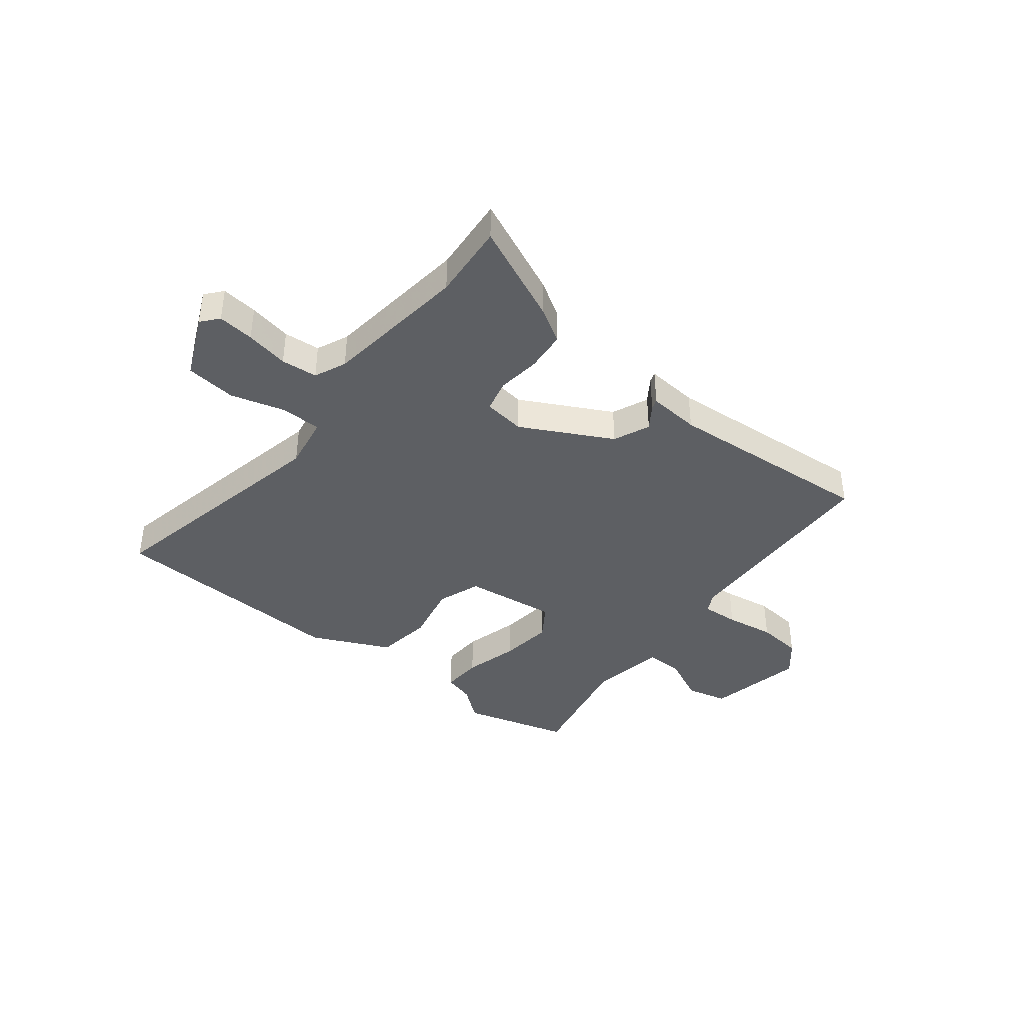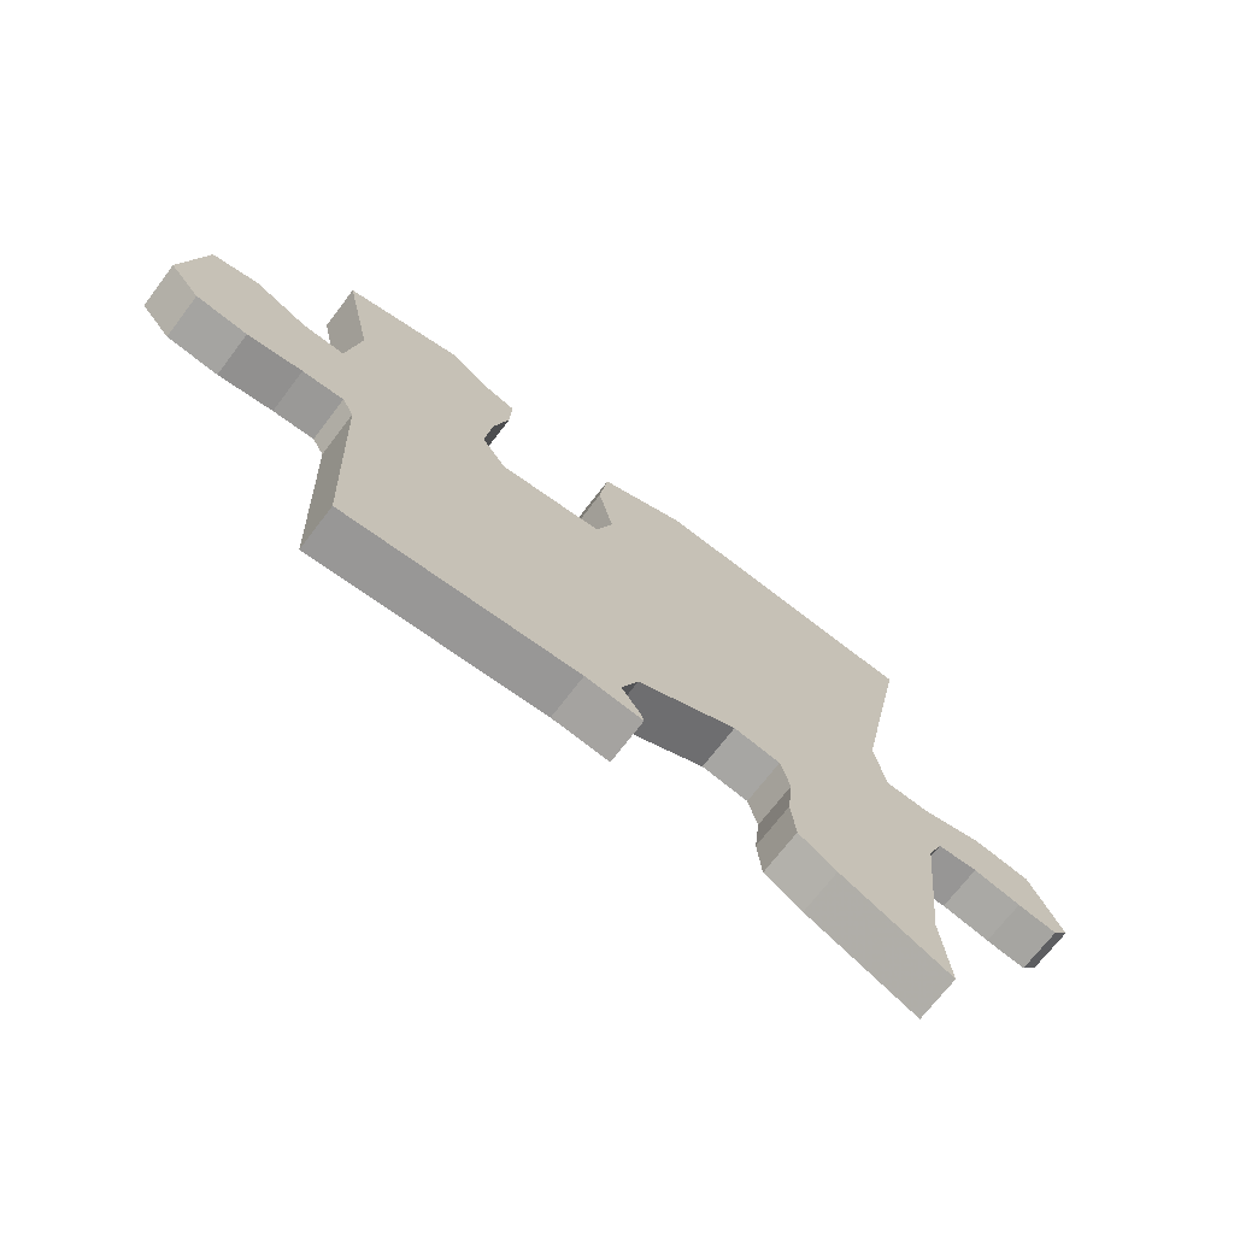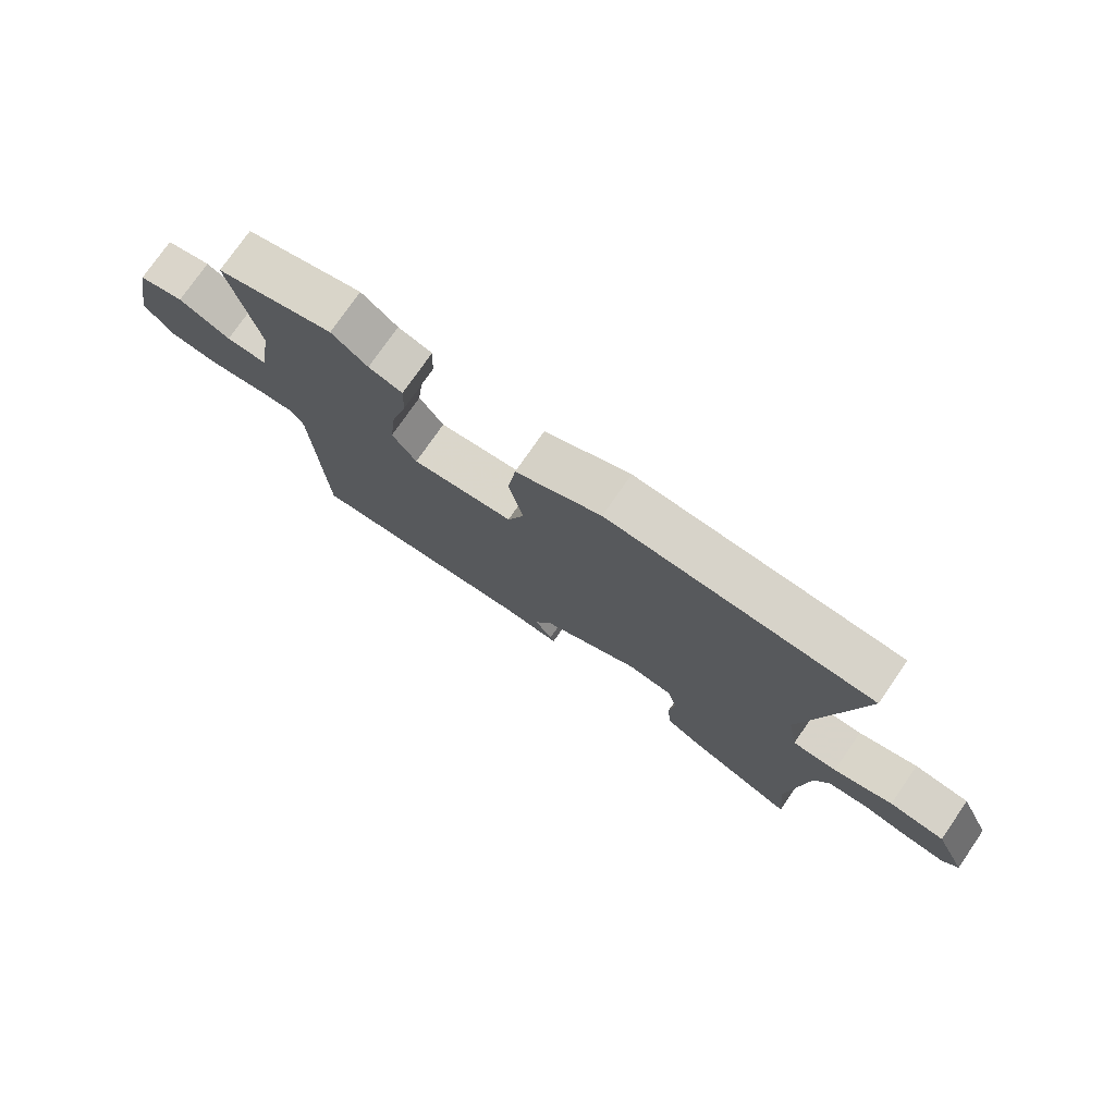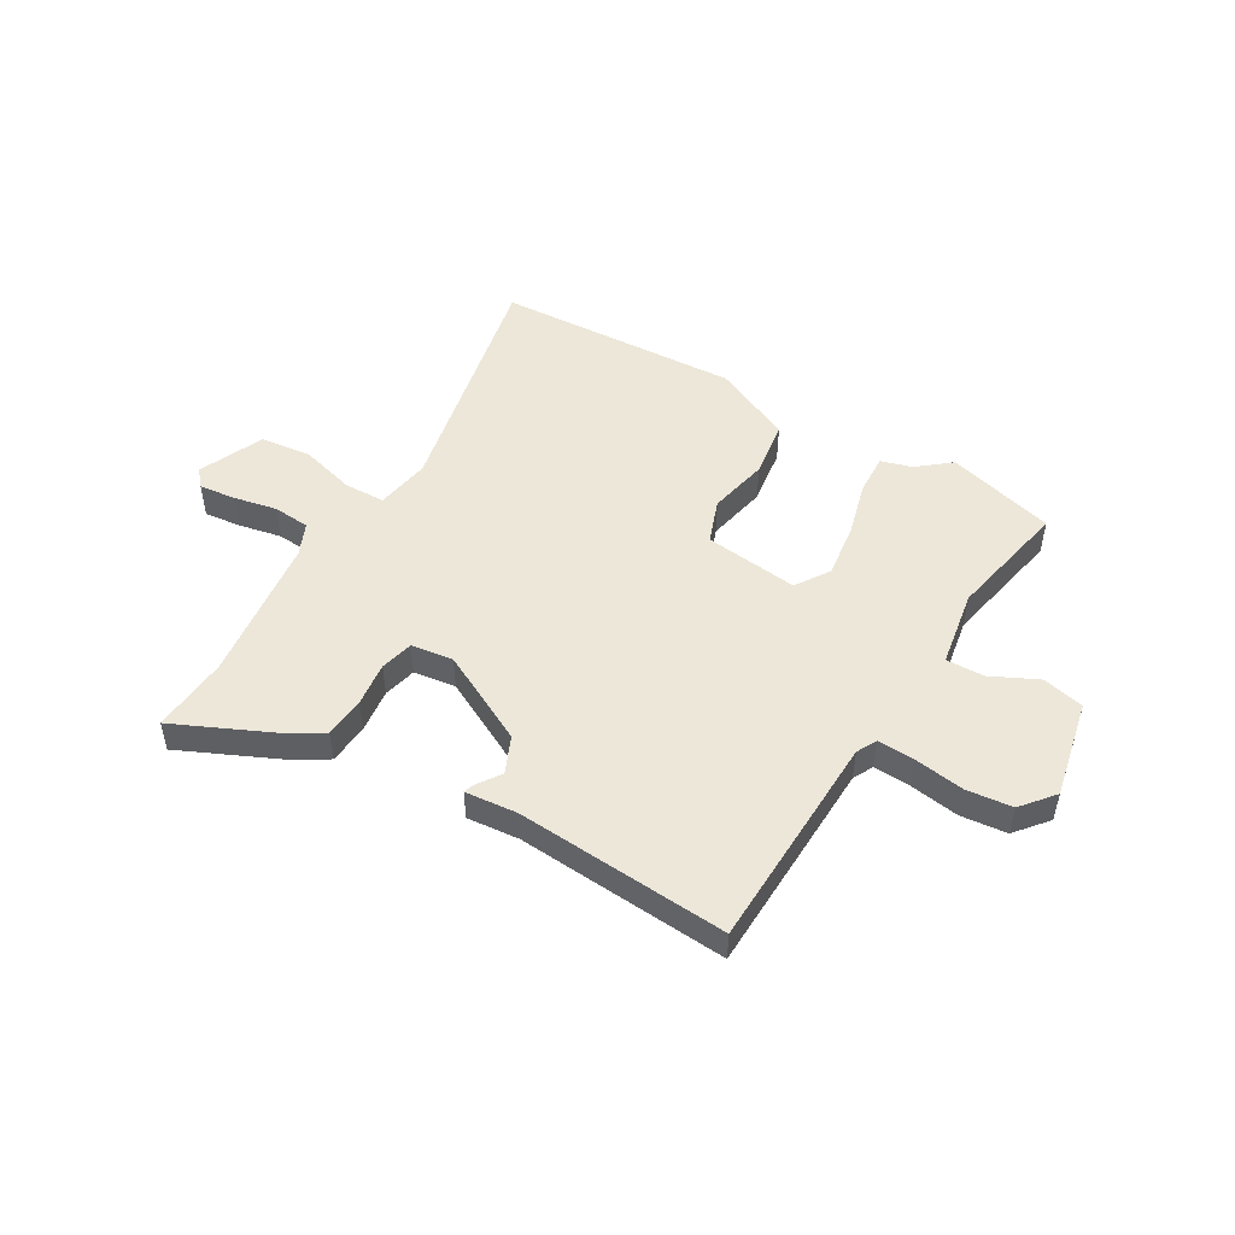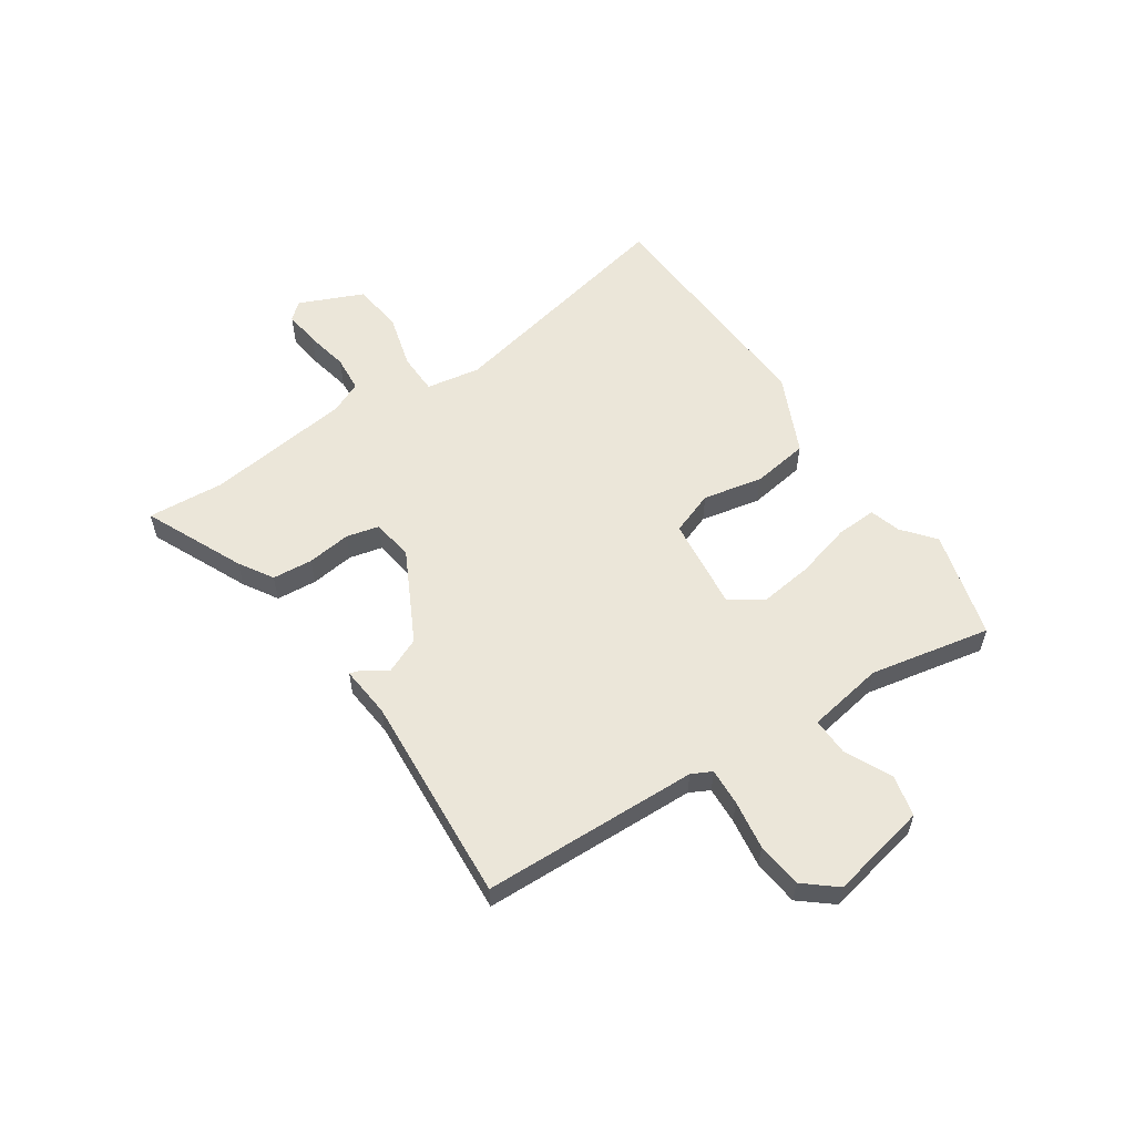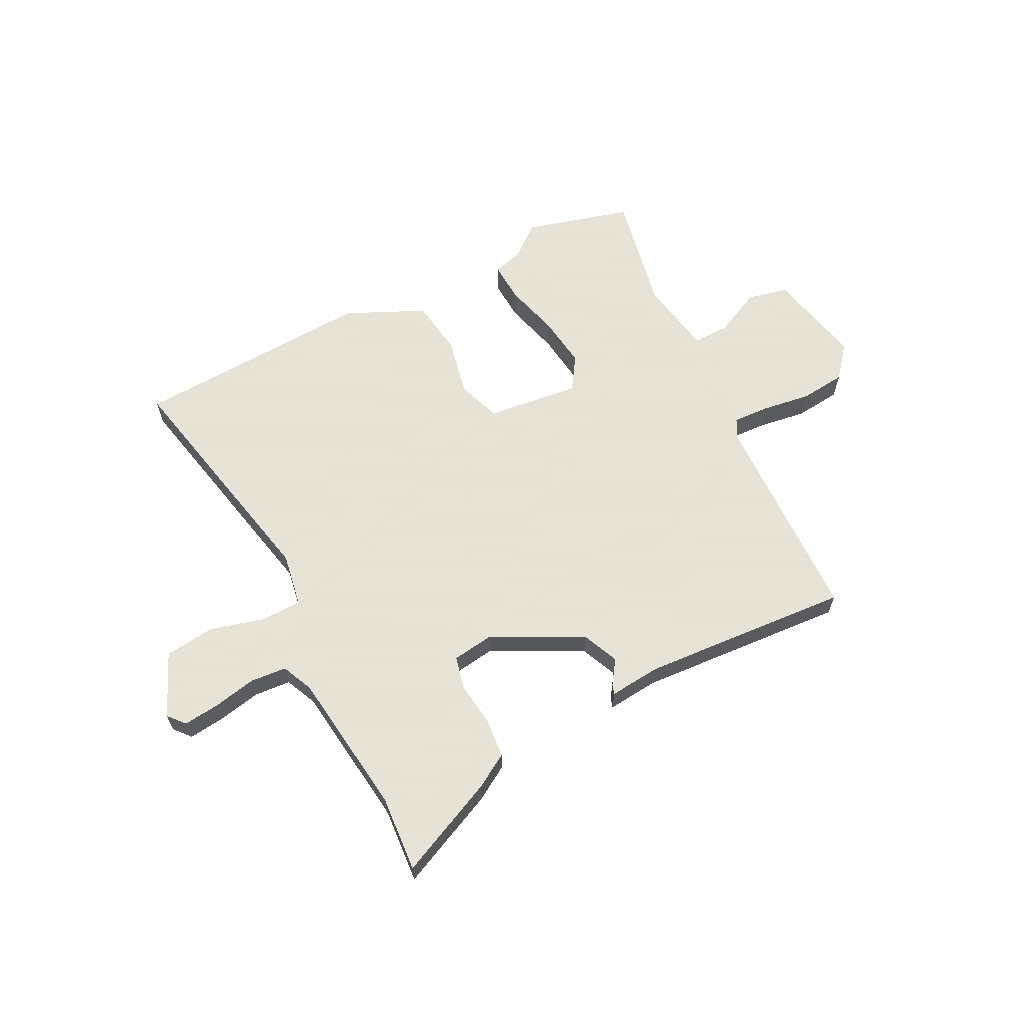
<metadata>
{"format":"obj","ext":"obj","renderer":"f3d","projection":"perspective","resolution":1024,"background":"white","views":[{"elev":-40.0,"azim":141.5,"up":"+Y"},{"elev":-70.8,"azim":-37.3,"up":"+Z"},{"elev":75.9,"azim":34.6,"up":"+Z"},{"elev":50.0,"azim":-150.1,"up":"+Y"},{"elev":57.3,"azim":-124.5,"up":"+Y"},{"elev":62.8,"azim":152.4,"up":"+Y"}]}
</metadata>
<code>
v -0.535 0.07 0.49
v -0.341 0.07 0.545
v -0.282 0.07 0.498
v -0.226 0.07 0.482
v -0.229 0.07 0.408
v -0.255 0.07 0.308
v -0.266 0.07 0.212
v -0.226 0.07 0.152
v -0.057 0.07 0.173
v -0.029 0.07 0.252
v -0.053 0.07 0.36
v -0.039 0.07 0.463
v 0.103 0.07 0.53
v 0.542 0.07 0.511
v 0.454 0.07 0.071
v 0.472 0.07 -0.027
v 0.546 0.07 -0.028
v 0.644 0.07 0
v 0.736 0.07 -0.01
v 0.788 0.07 -0.125
v 0.762 0.07 -0.156
v 0.696 0.07 -0.149
v 0.618 0.07 -0.134
v 0.552 0.07 -0.14
v 0.527 0.07 -0.198
v 0.497 0.07 -0.462
v 0.509 0.07 -0.601
v 0.329 0.07 -0.521
v 0.267 0.07 -0.484
v 0.26 0.07 -0.411
v 0.269 0.07 -0.331
v 0.254 0.07 -0.272
v 0.178 0.07 -0.262
v 0.015 0.07 -0.348
v -0.013 0.07 -0.414
v 0.017 0.07 -0.457
v 0.023 0.07 -0.475
v -0.071 0.07 -0.467
v -0.451 0.07 -0.497
v -0.467 0.07 -0.105
v -0.486 0.07 -0.069
v -0.553 0.07 -0.073
v -0.642 0.07 -0.087
v -0.725 0.07 -0.079
v -0.774 0.07 -0.021
v -0.739 0.07 0.156
v -0.664 0.07 0.174
v -0.579 0.07 0.134
v -0.511 0.07 0.133
v -0.489 0.07 0.272
v -0.535 0 0.49
v -0.341 0 0.545
v -0.282 0 0.498
v -0.226 0 0.482
v -0.229 0 0.408
v -0.255 0 0.308
v -0.266 0 0.212
v -0.226 0 0.152
v -0.057 0 0.173
v -0.029 0 0.252
v -0.053 0 0.36
v -0.039 0 0.463
v 0.103 0 0.53
v 0.542 0 0.511
v 0.454 0 0.071
v 0.472 0 -0.027
v 0.546 0 -0.028
v 0.644 0 0
v 0.736 0 -0.01
v 0.788 0 -0.125
v 0.762 0 -0.156
v 0.696 0 -0.149
v 0.618 0 -0.134
v 0.552 0 -0.14
v 0.527 0 -0.198
v 0.497 0 -0.462
v 0.509 0 -0.601
v 0.329 0 -0.521
v 0.267 0 -0.484
v 0.26 0 -0.411
v 0.269 0 -0.331
v 0.254 0 -0.272
v 0.178 0 -0.262
v 0.015 0 -0.348
v -0.013 0 -0.414
v 0.017 0 -0.457
v 0.023 0 -0.475
v -0.071 0 -0.467
v -0.451 0 -0.497
v -0.467 0 -0.105
v -0.486 0 -0.069
v -0.553 0 -0.073
v -0.642 0 -0.087
v -0.725 0 -0.079
v -0.774 0 -0.021
v -0.739 0 0.156
v -0.664 0 0.174
v -0.579 0 0.134
v -0.511 0 0.133
v -0.489 0 0.272
f 45 46 47 48
f 45 48 49
f 42 43 44 45
f 41 42 45 49
f 40 41 49 50
f 38 39 40
f 35 36 37 38
f 34 35 38 40
f 33 34 40 50
f 28 29 30 31
f 26 27 28 31
f 25 26 31 32
f 24 25 32 33
f 20 21 22 23
f 18 19 20 23
f 17 18 23 24
f 16 17 24 33
f 12 13 14 15
f 10 11 12 15
f 9 10 15 16
f 8 9 16 33
f 3 4 5 6
f 3 6 7
f 2 3 7
f 1 2 7
f 50 1 7 8
f 8 33 50
f 98 97 96 95
f 99 98 95
f 95 94 93 92
f 99 95 92 91
f 100 99 91 90
f 90 89 88
f 88 87 86 85
f 90 88 85 84
f 100 90 84 83
f 81 80 79 78
f 81 78 77 76
f 82 81 76 75
f 83 82 75 74
f 73 72 71 70
f 73 70 69 68
f 74 73 68 67
f 83 74 67 66
f 65 64 63 62
f 65 62 61 60
f 66 65 60 59
f 83 66 59 58
f 56 55 54 53
f 57 56 53
f 57 53 52
f 57 52 51
f 58 57 51 100
f 100 83 58
f 1 51 52 2
f 2 52 53 3
f 3 53 54 4
f 4 54 55 5
f 5 55 56 6
f 6 56 57 7
f 7 57 58 8
f 8 58 59 9
f 9 59 60 10
f 10 60 61 11
f 11 61 62 12
f 12 62 63 13
f 13 63 64 14
f 14 64 65 15
f 15 65 66 16
f 16 66 67 17
f 17 67 68 18
f 18 68 69 19
f 19 69 70 20
f 20 70 71 21
f 21 71 72 22
f 22 72 73 23
f 23 73 74 24
f 24 74 75 25
f 25 75 76 26
f 26 76 77 27
f 27 77 78 28
f 28 78 79 29
f 29 79 80 30
f 30 80 81 31
f 31 81 82 32
f 32 82 83 33
f 33 83 84 34
f 34 84 85 35
f 35 85 86 36
f 36 86 87 37
f 37 87 88 38
f 38 88 89 39
f 39 89 90 40
f 40 90 91 41
f 41 91 92 42
f 42 92 93 43
f 43 93 94 44
f 44 94 95 45
f 45 95 96 46
f 46 96 97 47
f 47 97 98 48
f 48 98 99 49
f 49 99 100 50
f 50 100 51 1

</code>
